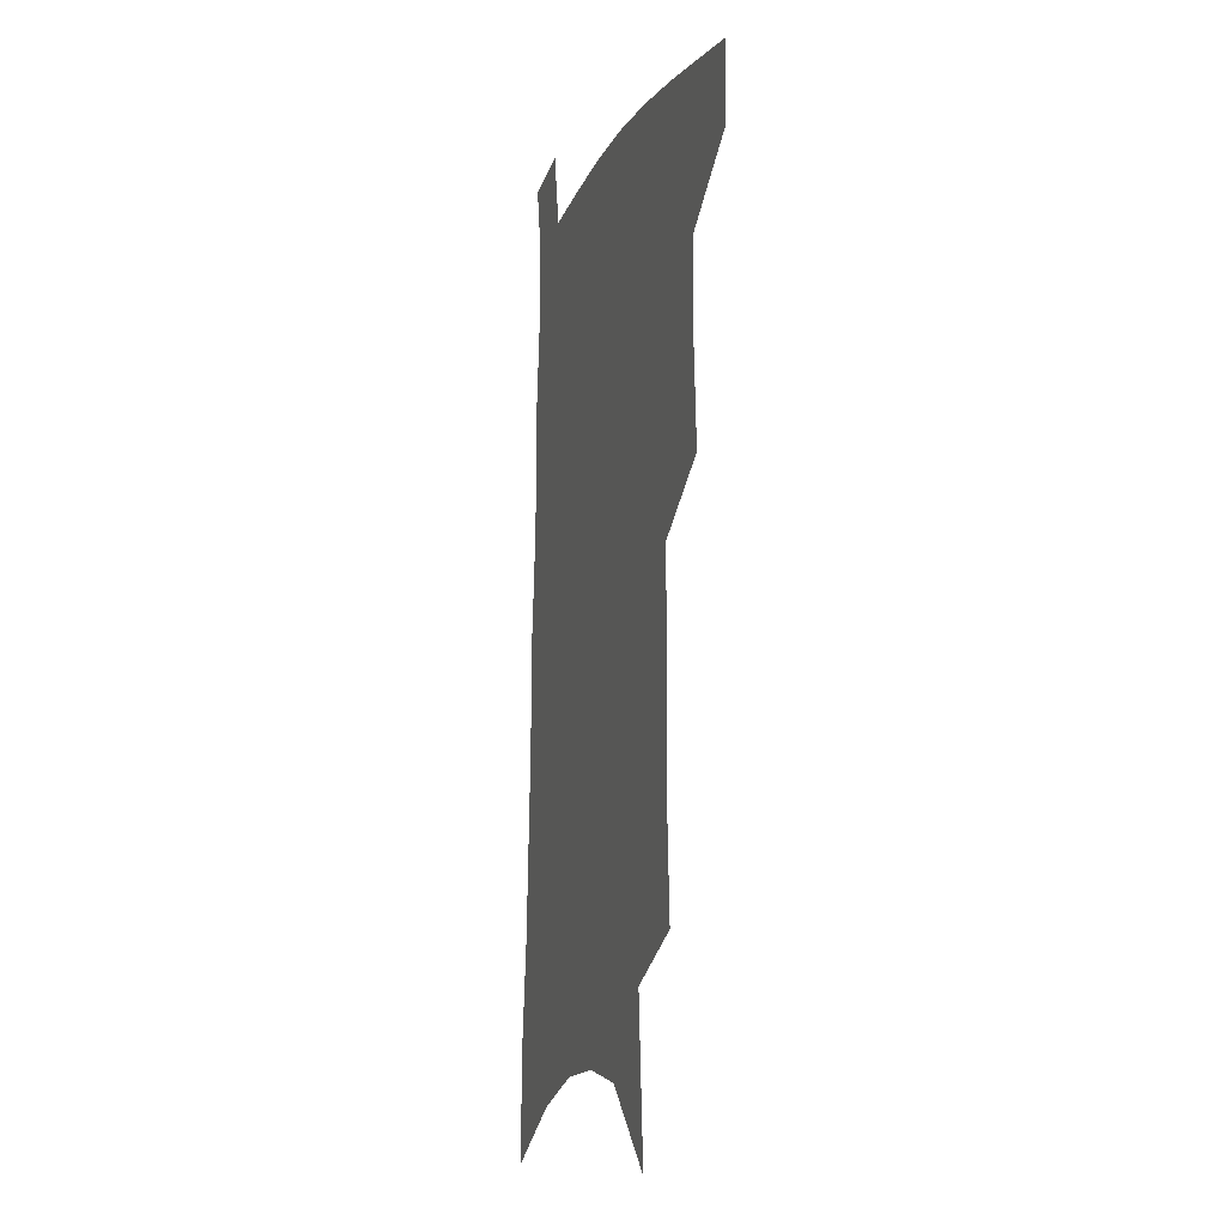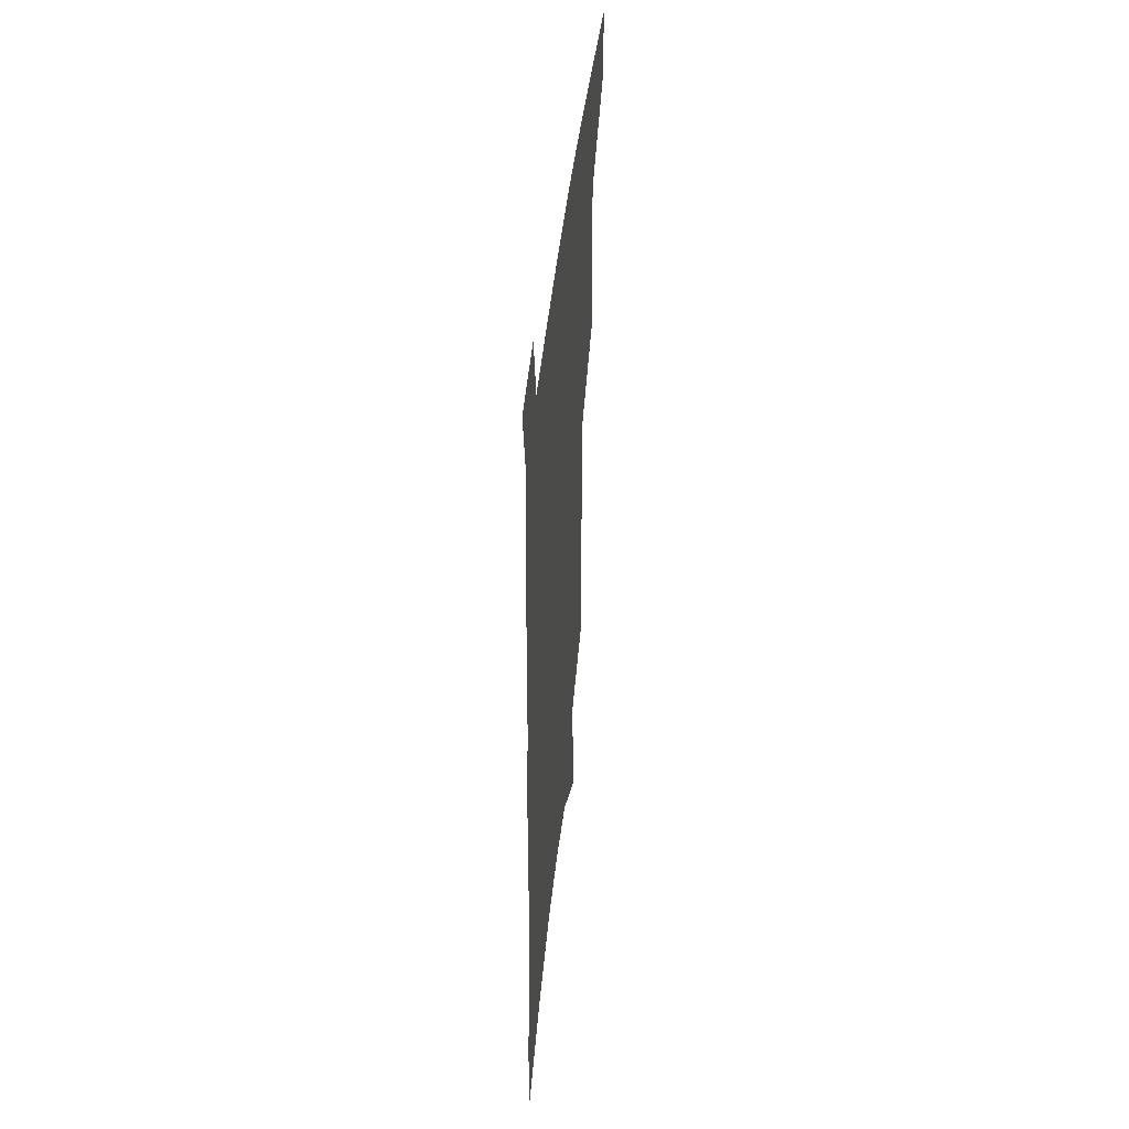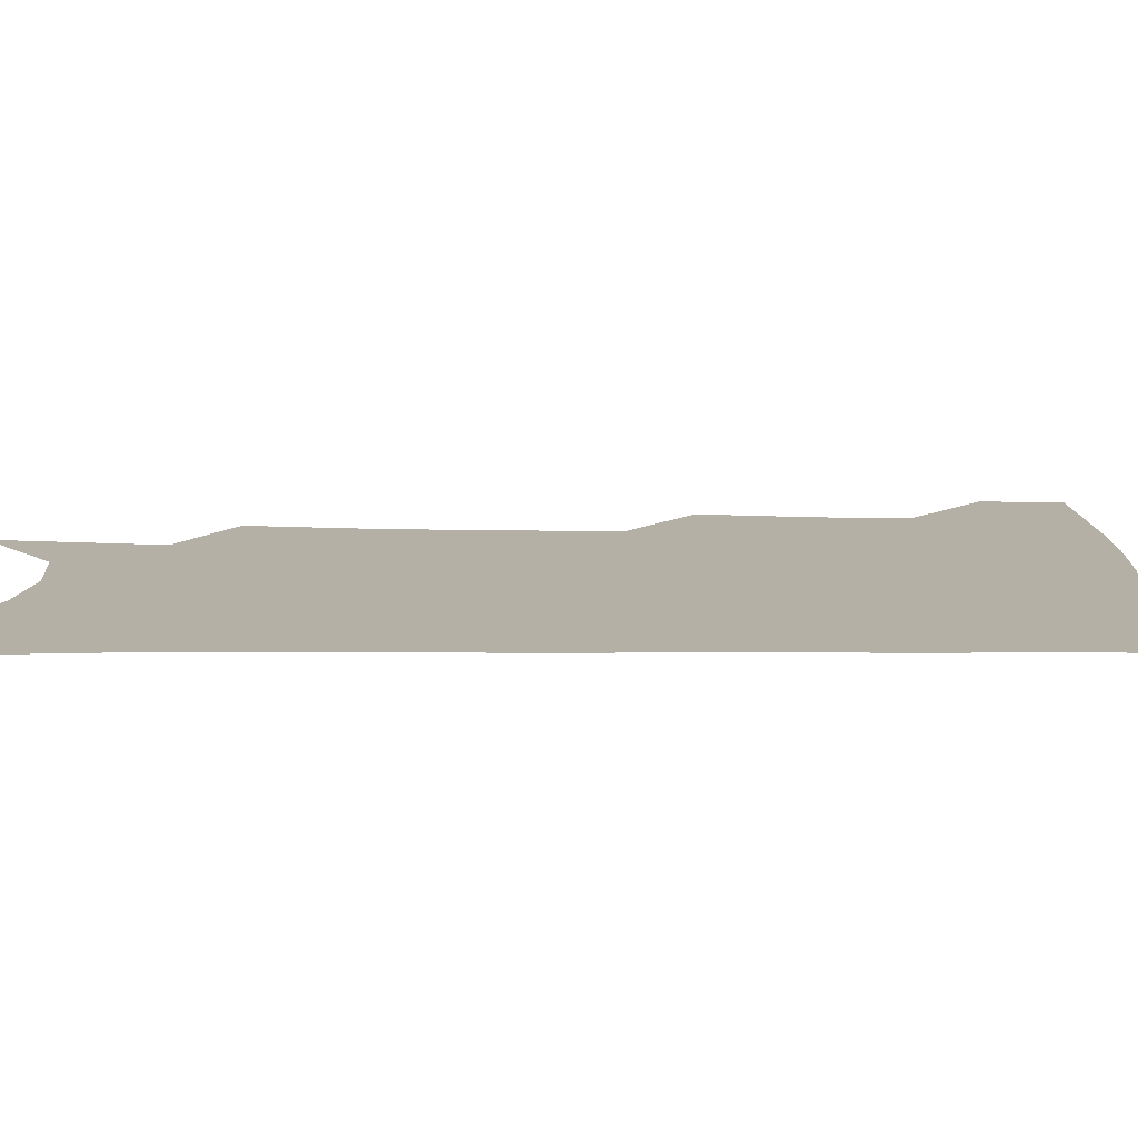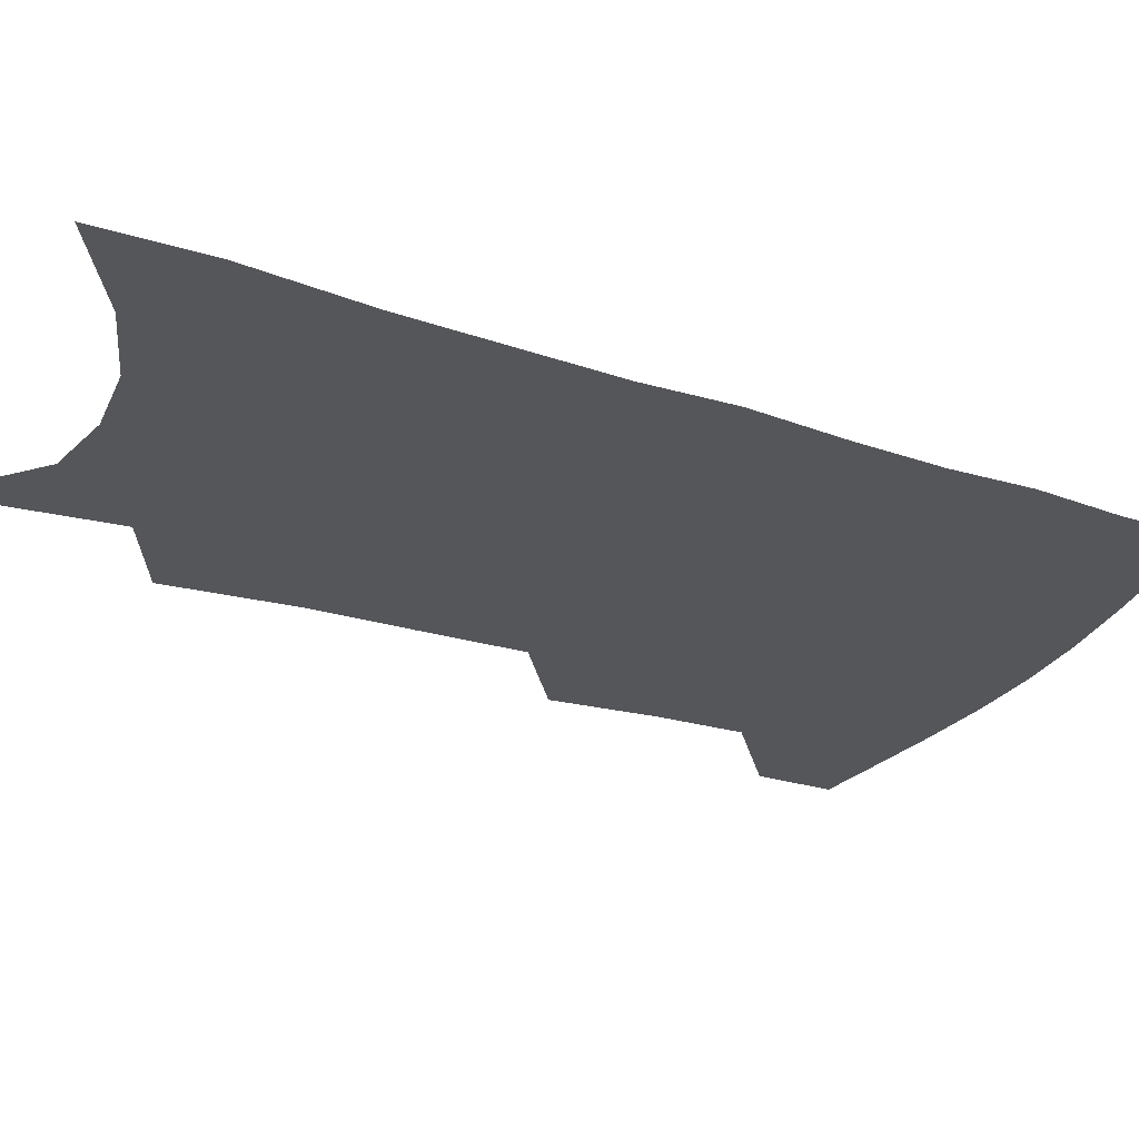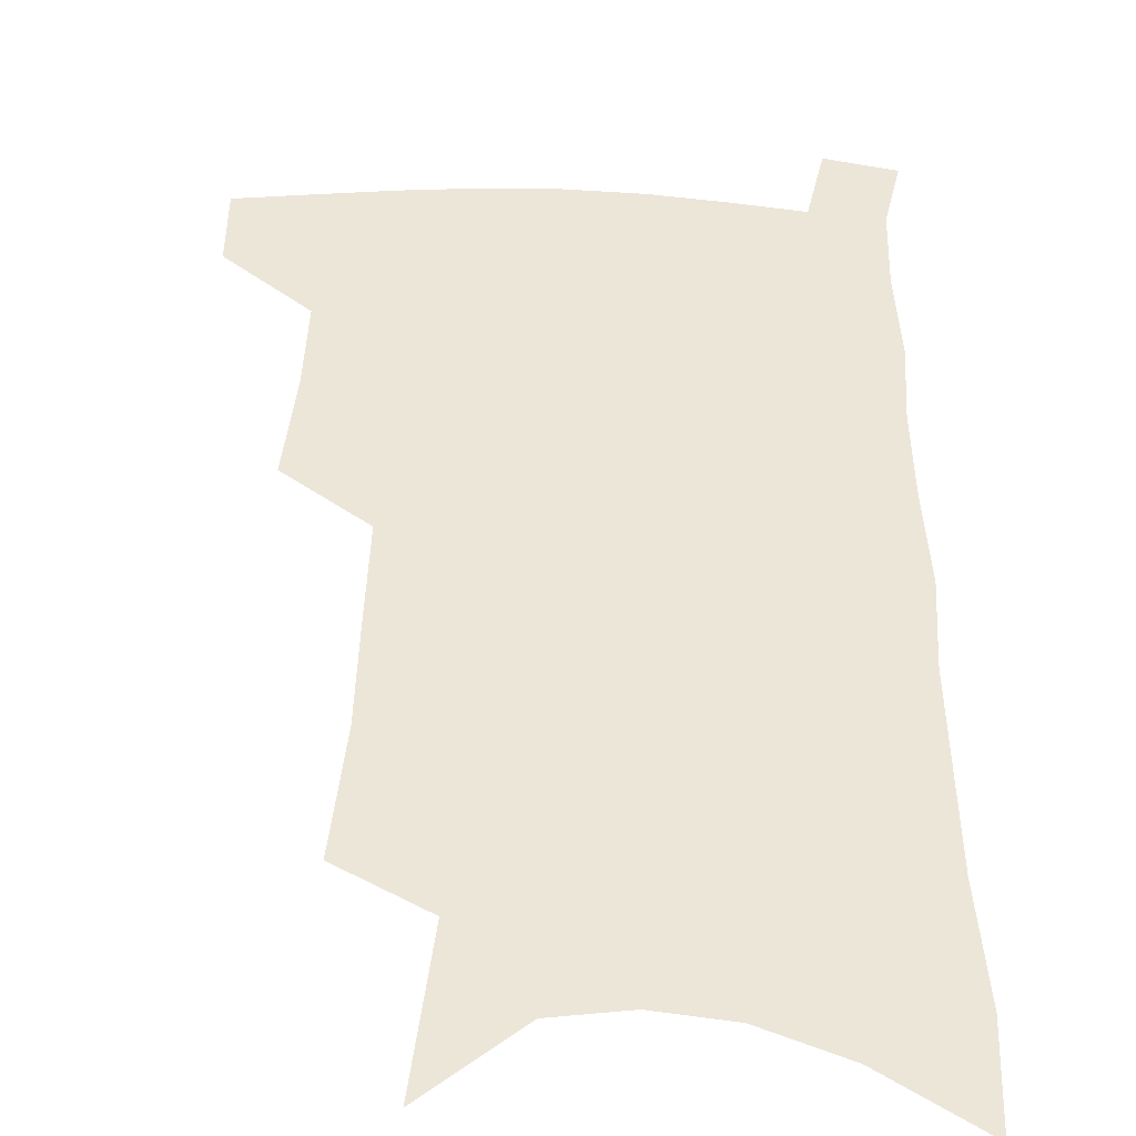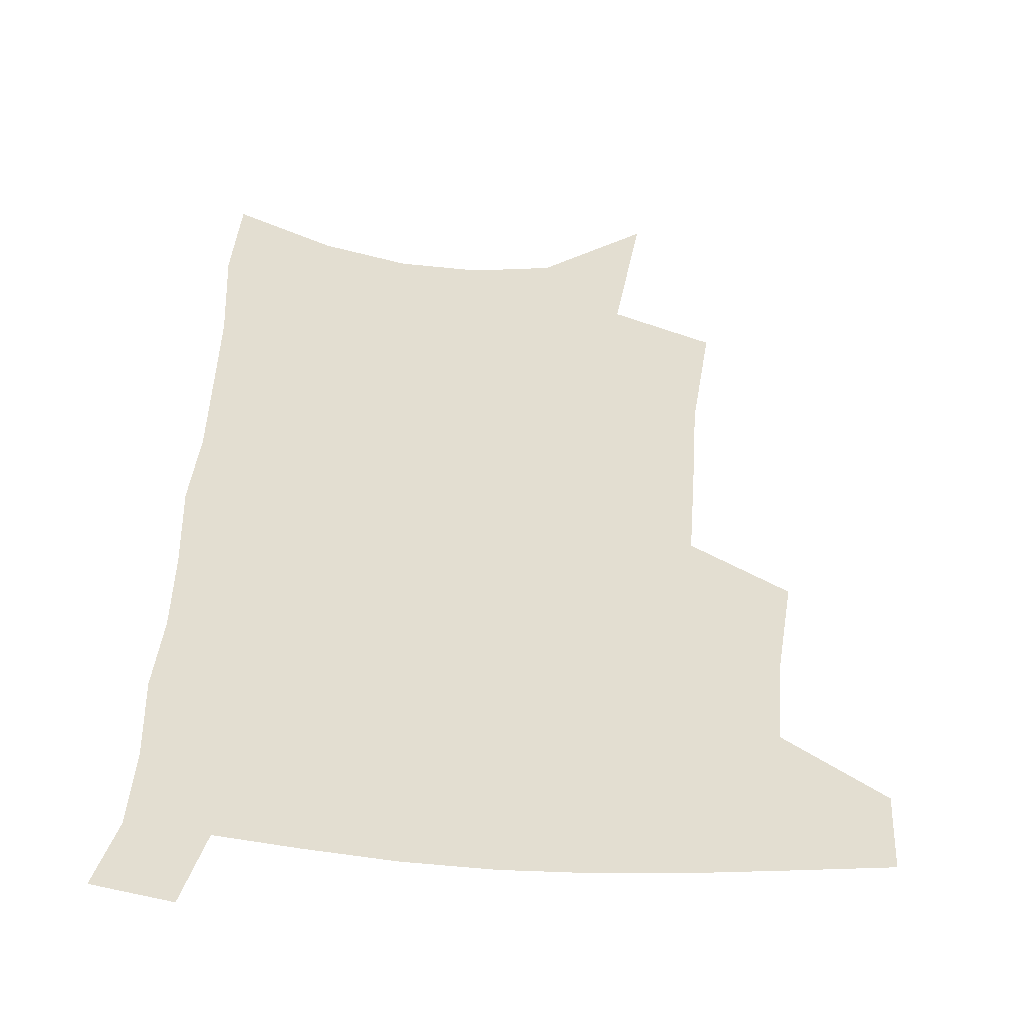
<metadata>
{"format":"obj","ext":"obj","renderer":"f3d","projection":"perspective","resolution":1024,"background":"white","views":[{"elev":-9.6,"azim":-106.5,"up":"+Y"},{"elev":49.3,"azim":96.6,"up":"+Y"},{"elev":11.7,"azim":93.6,"up":"+Z"},{"elev":-26.0,"azim":64.6,"up":"+Z"},{"elev":49.1,"azim":2.7,"up":"+Z"},{"elev":36.3,"azim":-175.4,"up":"+Z"}]}
</metadata>
<code>
v 495.4 474.2 0
v 494.6 501.2 0
v 523 383.8 0
v 525.6 420.4 0
v 525.8 450.9 0
v 524.6 477.9 0
v 521.2 504.5 0
v 550.7 245.5 0
v 553.6 290.4 0
v 553.2 326.8 0
v 553 362.9 0
v 553.5 397.6 0
v 552.4 426 0
v 552.7 454.7 0
v 550.8 480.6 0
v 547.7 507.6 0
v 577.8 172.8 0
v 582.4 229.3 0
v 580.9 266.4 0
v 582.1 309.2 0
v 580.4 340.9 0
v 579.2 372.3 0
v 579.5 404.5 0
v 579.4 432.3 0
v 578.9 457.6 0
v 577.8 482.2 0
v 574.3 509.9 0
v 609.3 199.9 0
v 608.4 240.7 0
v 606.4 274.4 0
v 606 315.7 0
v 604.6 346.7 0
v 604 378.9 0
v 603.5 407.4 0
v 603.4 434.2 0
v 603.3 458.8 0
v 603.1 483.2 0
v 600.9 510.7 0
v 635.2 203.7 0
v 633.1 244.8 0
v 631.2 281 0
v 629.5 316.9 0
v 628.1 350.8 0
v 627.4 379.8 0
v 626.8 408.5 0
v 626.6 436.3 0
v 627.2 459.2 0
v 627.9 483.1 0
v 627.5 509.7 0
v 661.6 201 0
v 658.9 240.2 0
v 656.1 278.4 0
v 653.3 316.2 0
v 652 347.6 0
v 651.4 376.5 0
v 650.9 404.7 0
v 649.9 433.4 0
v 650.6 458.3 0
v 652 482.4 0
v 654.5 506.8 0
v 690.6 190.6 0
v 685.7 233.8 0
v 682.6 271.3 0
v 680.8 305.5 0
v 678 339.6 0
v 676.8 370.2 0
v 675.5 400.1 0
v 674.6 428.4 0
v 675.3 454.3 0
v 675.7 480 0
v 679.3 503.5 0
v 684.2 529.6 0
v 725.3 170 0
v 724.7 207.1 0
v 719.3 248.3 0
v 716.7 284.2 0
v 714.3 318.7 0
v 714.4 349.3 0
v 710.6 383 0
v 708.2 414.1 0
v 708.4 442.1 0
v 704.9 472.6 0
v 704.1 500.9 0
v 708.7 524.6 0
f 5 6 1
f 1 6 2
f 6 7 2
f 11 12 3
f 3 12 4
f 12 13 4
f 4 13 5
f 13 14 5
f 5 14 6
f 14 15 6
f 6 15 7
f 15 16 7
f 18 19 8
f 8 19 9
f 19 20 9
f 9 20 10
f 20 21 10
f 10 21 11
f 21 22 11
f 11 22 12
f 22 23 12
f 12 23 13
f 23 24 13
f 13 24 14
f 24 25 14
f 14 25 15
f 25 26 15
f 15 26 16
f 26 27 16
f 17 28 18
f 28 29 18
f 18 29 19
f 29 30 19
f 19 30 20
f 30 31 20
f 20 31 21
f 31 32 21
f 21 32 22
f 32 33 22
f 22 33 23
f 33 34 23
f 23 34 24
f 34 35 24
f 24 35 25
f 35 36 25
f 25 36 26
f 36 37 26
f 26 37 27
f 37 38 27
f 28 39 29
f 39 40 29
f 29 40 30
f 40 41 30
f 30 41 31
f 41 42 31
f 31 42 32
f 42 43 32
f 32 43 33
f 43 44 33
f 33 44 34
f 44 45 34
f 34 45 35
f 45 46 35
f 35 46 36
f 46 47 36
f 36 47 37
f 47 48 37
f 37 48 38
f 48 49 38
f 39 50 40
f 50 51 40
f 40 51 41
f 51 52 41
f 41 52 42
f 52 53 42
f 42 53 43
f 53 54 43
f 43 54 44
f 54 55 44
f 44 55 45
f 55 56 45
f 45 56 46
f 56 57 46
f 46 57 47
f 57 58 47
f 47 58 48
f 58 59 48
f 48 59 49
f 59 60 49
f 50 61 51
f 61 62 51
f 51 62 52
f 62 63 52
f 52 63 53
f 63 64 53
f 53 64 54
f 64 65 54
f 54 65 55
f 65 66 55
f 55 66 56
f 66 67 56
f 56 67 57
f 67 68 57
f 57 68 58
f 68 69 58
f 58 69 59
f 69 70 59
f 59 70 60
f 70 71 60
f 61 73 62
f 73 74 62
f 62 74 63
f 74 75 63
f 63 75 64
f 75 76 64
f 64 76 65
f 76 77 65
f 65 77 66
f 77 78 66
f 66 78 67
f 78 79 67
f 67 79 68
f 79 80 68
f 68 80 69
f 80 81 69
f 69 81 70
f 81 82 70
f 70 82 71
f 82 83 71
f 71 83 72
f 83 84 72

</code>
